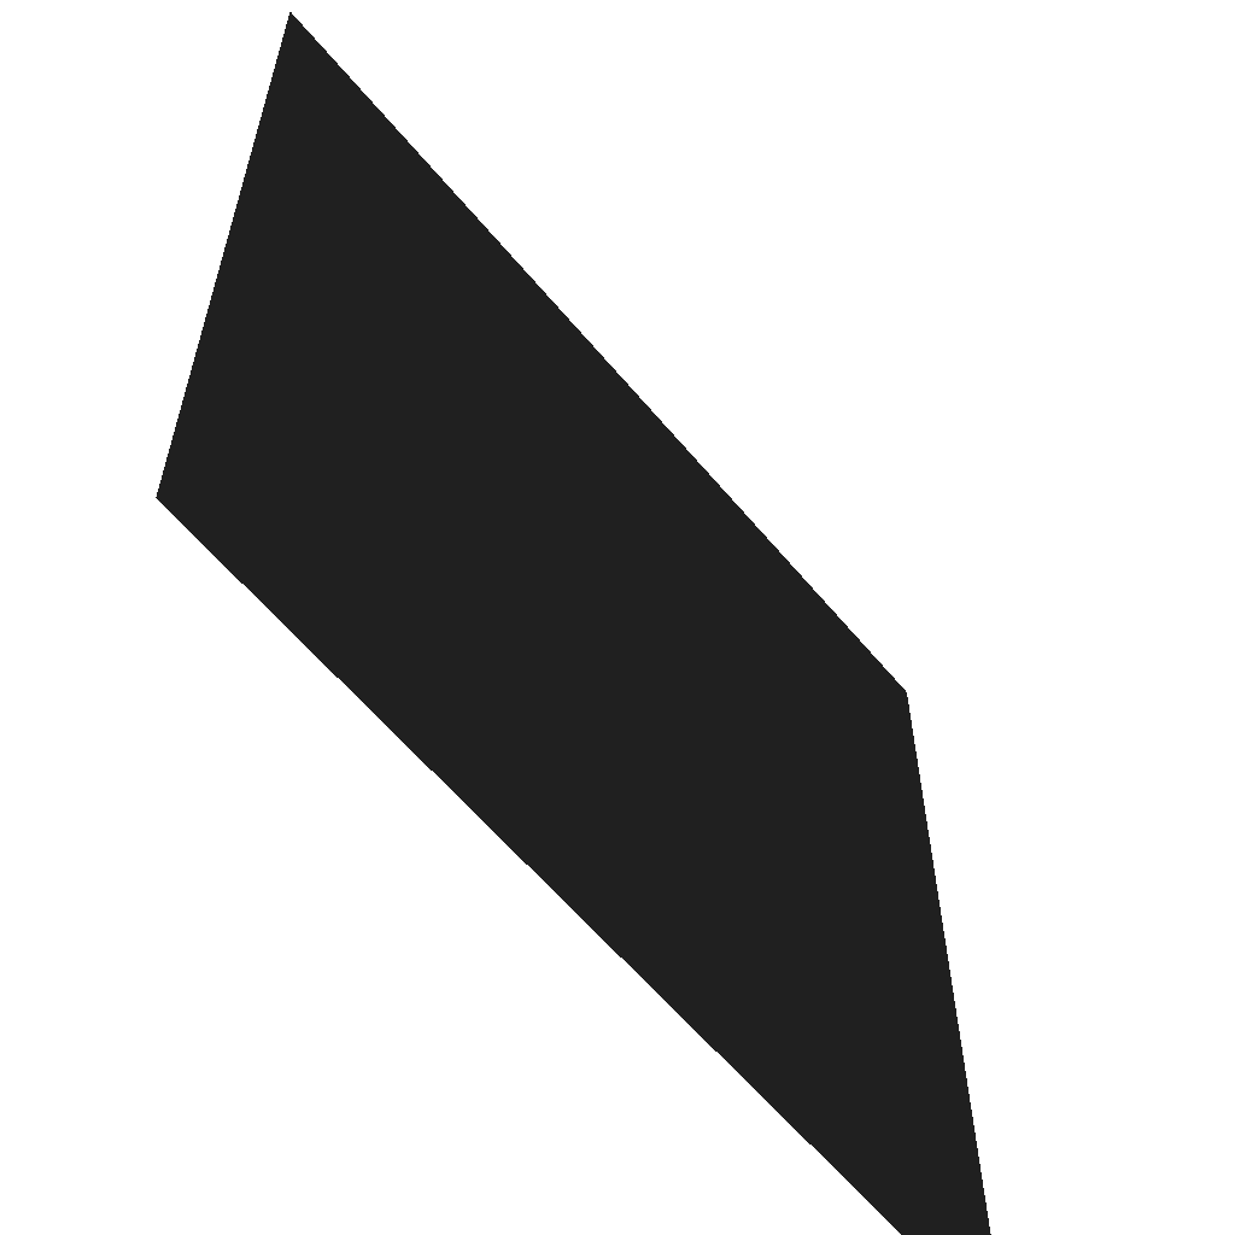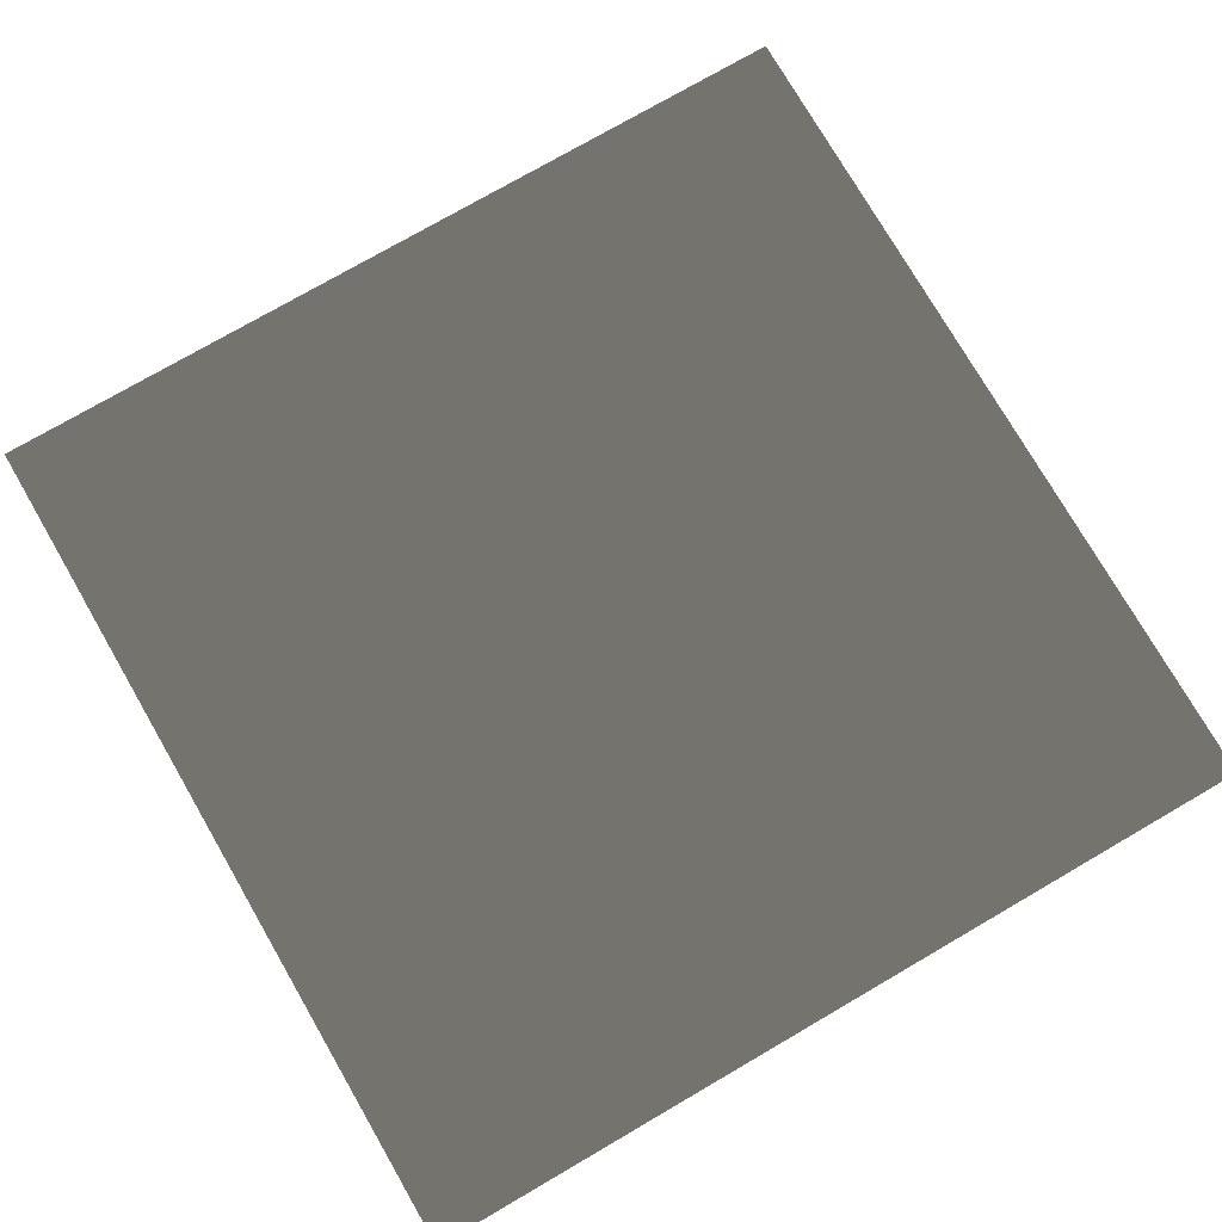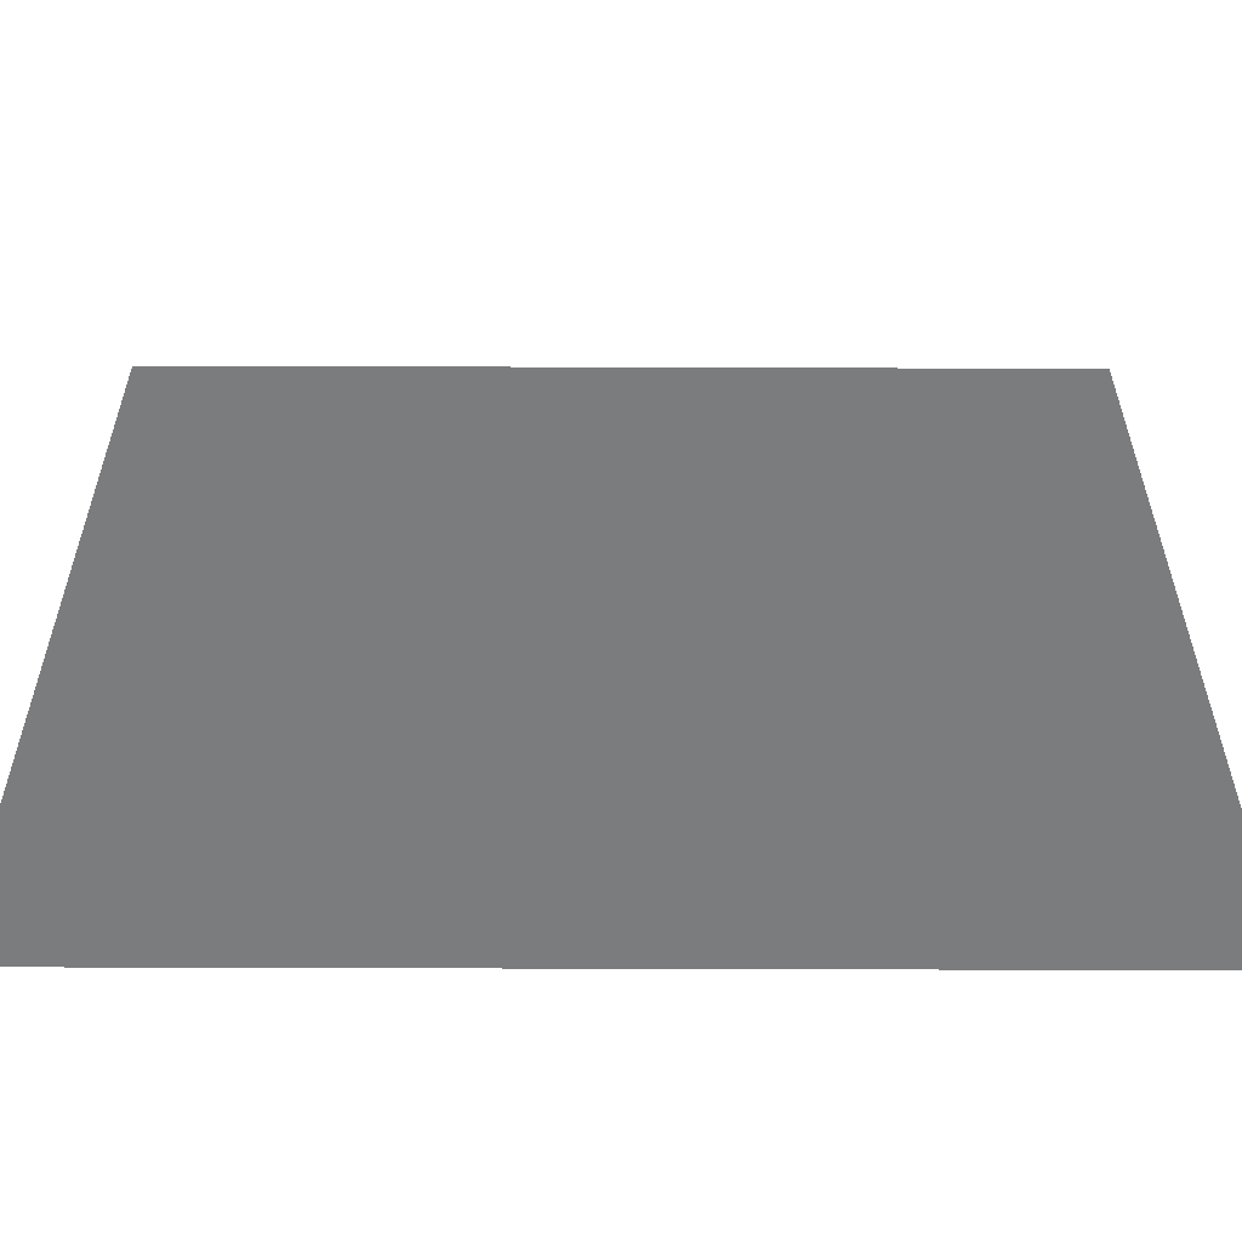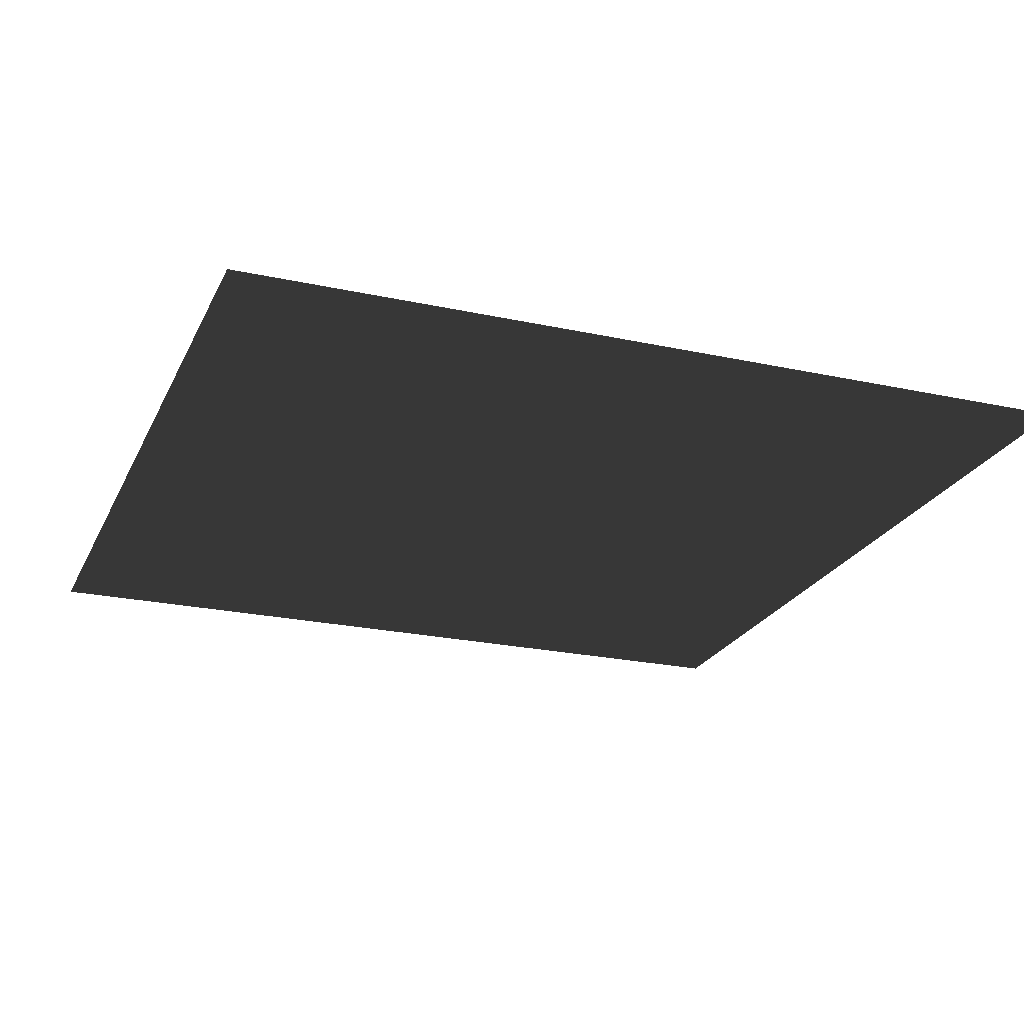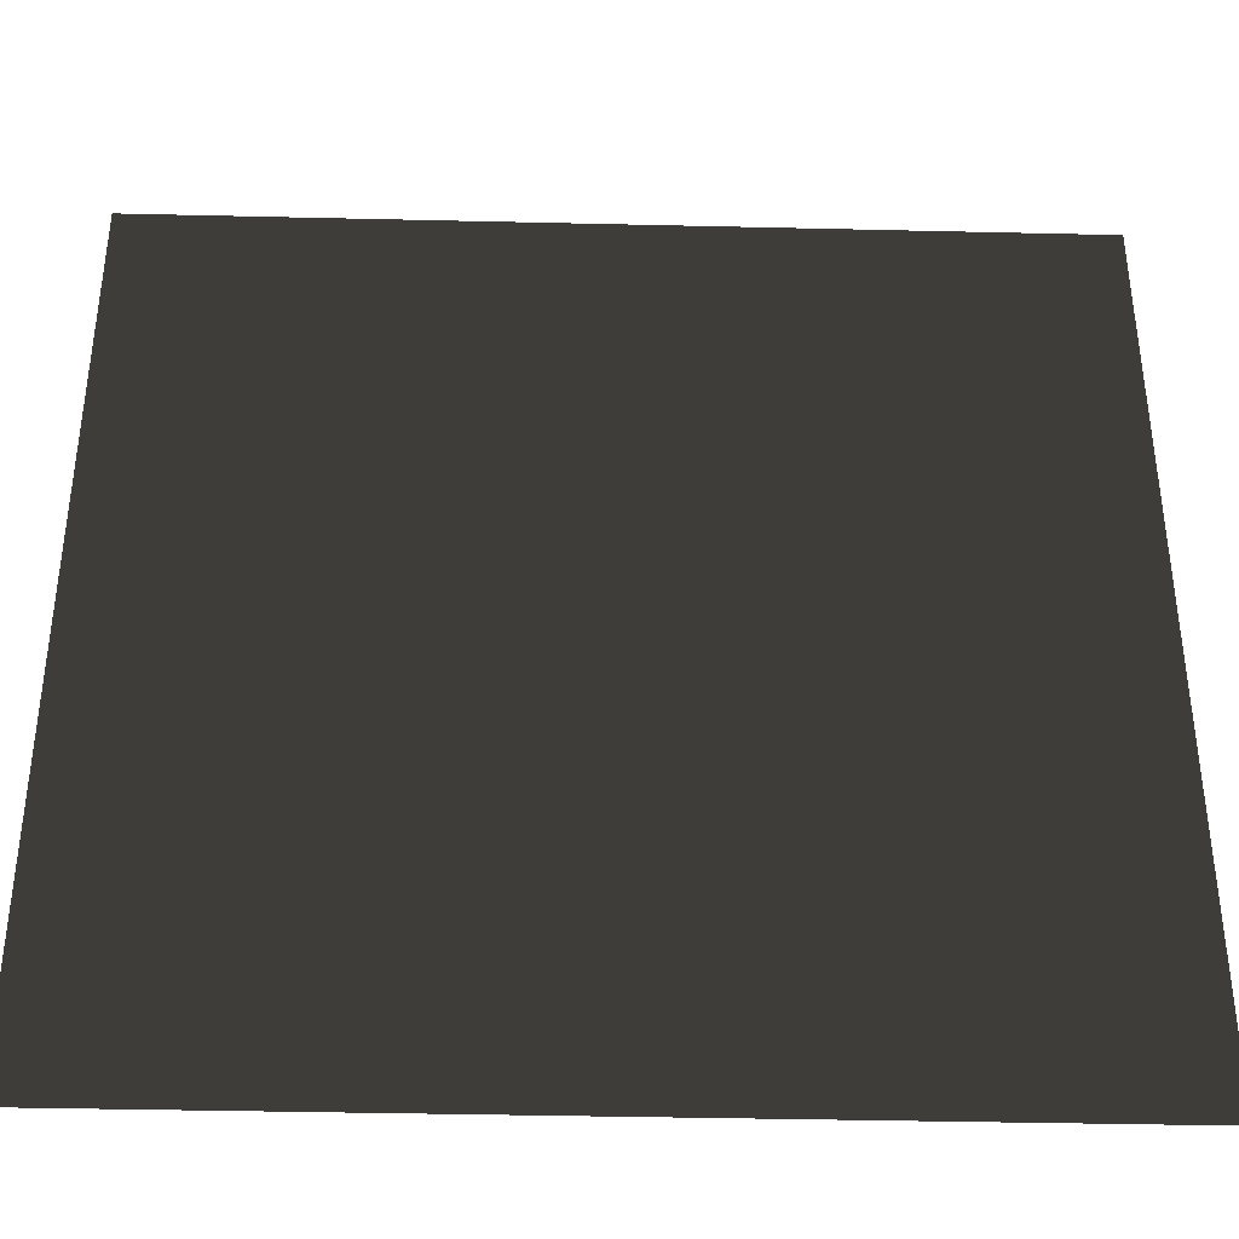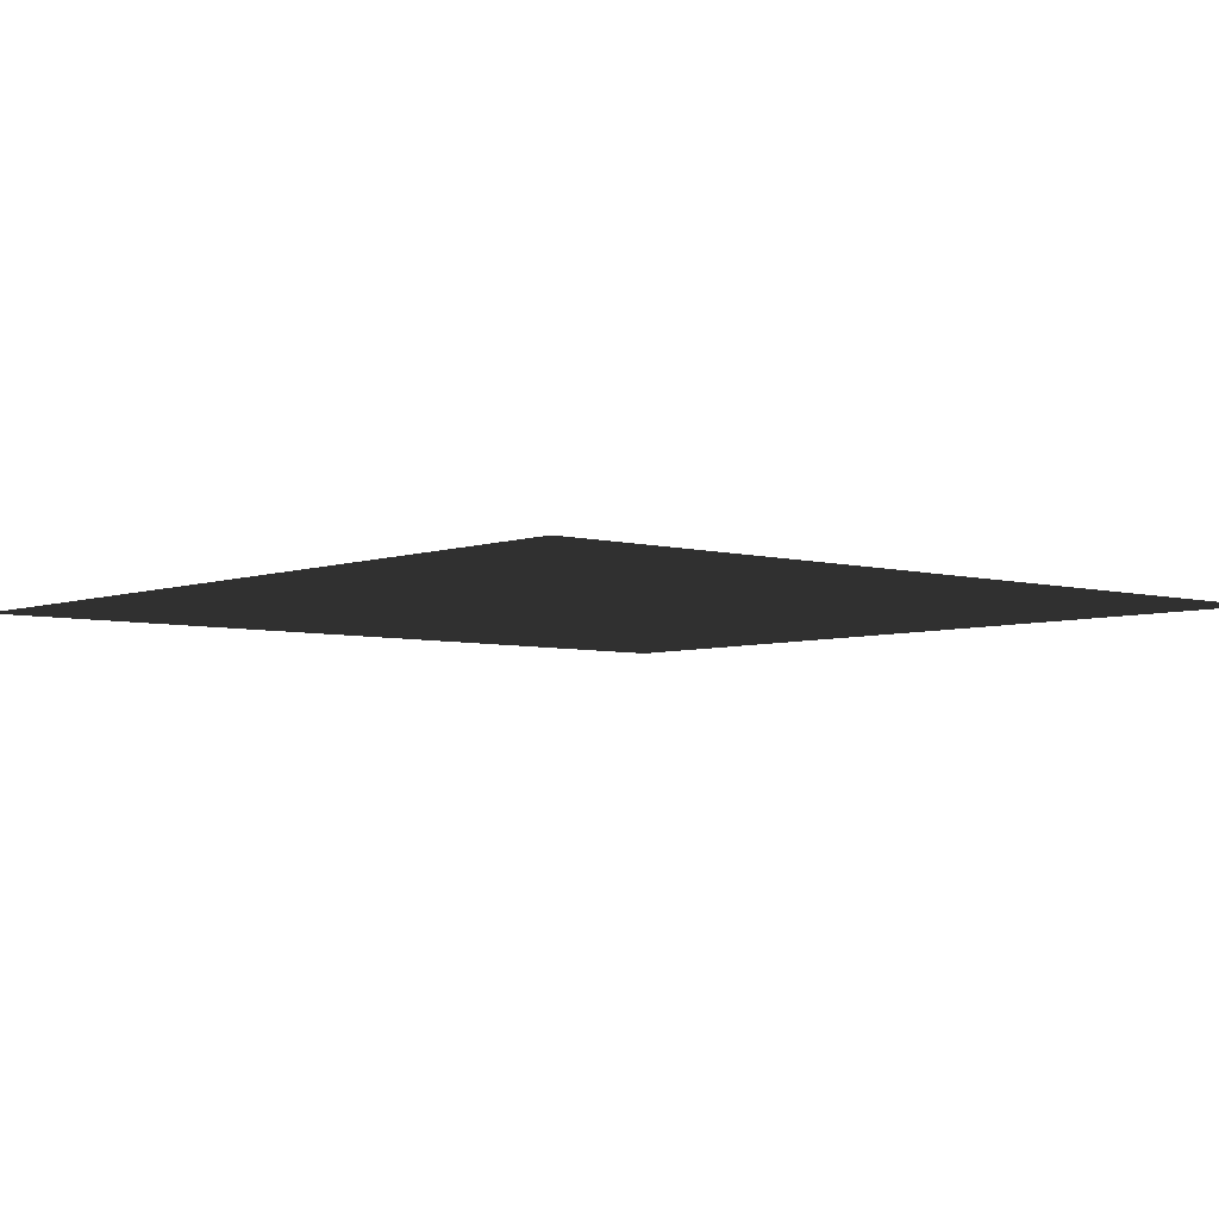
<metadata>
{"format":"obj","ext":"obj","renderer":"f3d","projection":"perspective","resolution":1024,"background":"white","views":[{"elev":-59.7,"azim":129.3,"up":"+Z"},{"elev":76.3,"azim":149.9,"up":"+Y"},{"elev":-58.7,"azim":-0.2,"up":"+Z"},{"elev":-23.1,"azim":69.7,"up":"+Y"},{"elev":-38.6,"azim":178.3,"up":"+Z"},{"elev":-5.0,"azim":-41.1,"up":"+Y"}]}
</metadata>
<code>
v  -100 -0 100
v  100 -0 100
v  100 0 -100
v  -100 0 -100
g floor_01_decal
f 1 2 3 4

</code>
